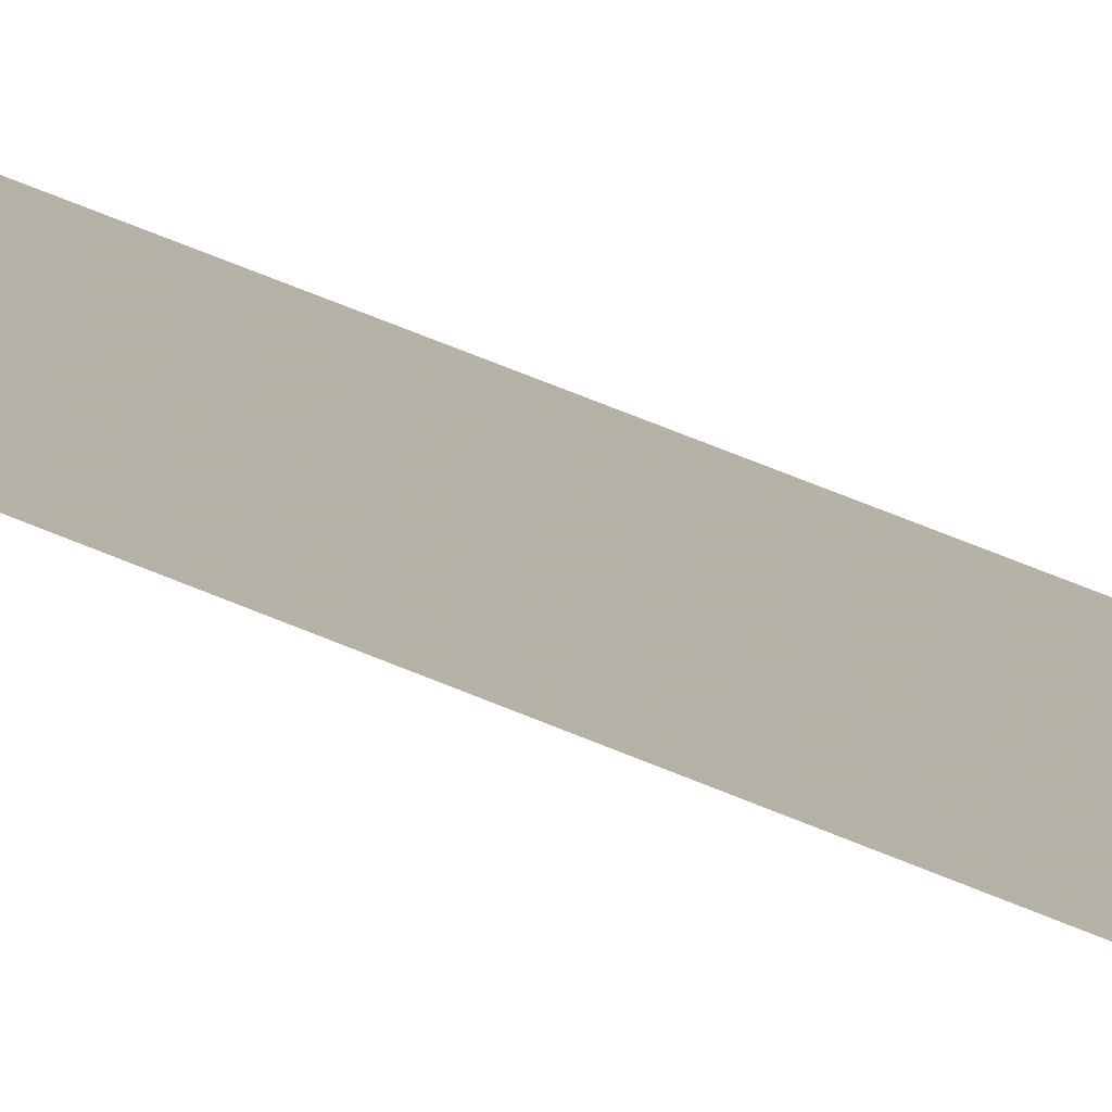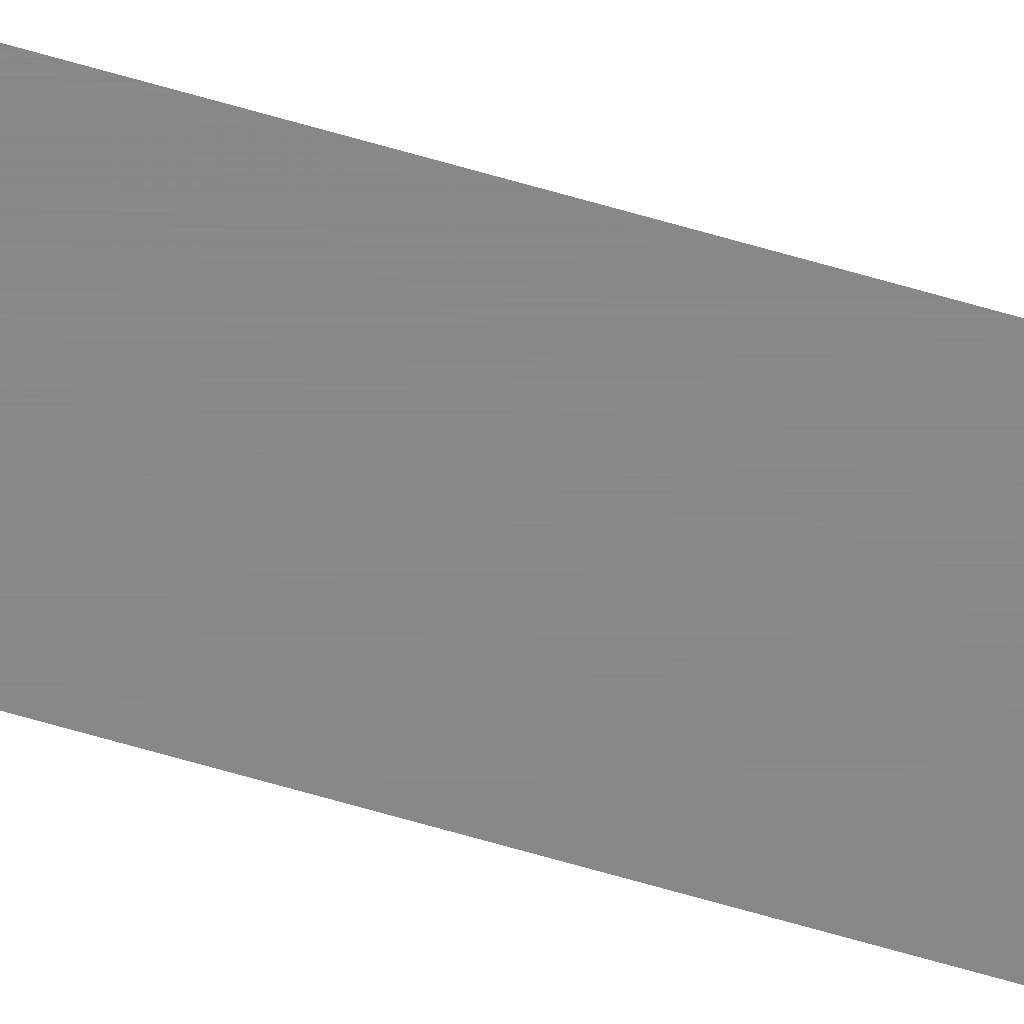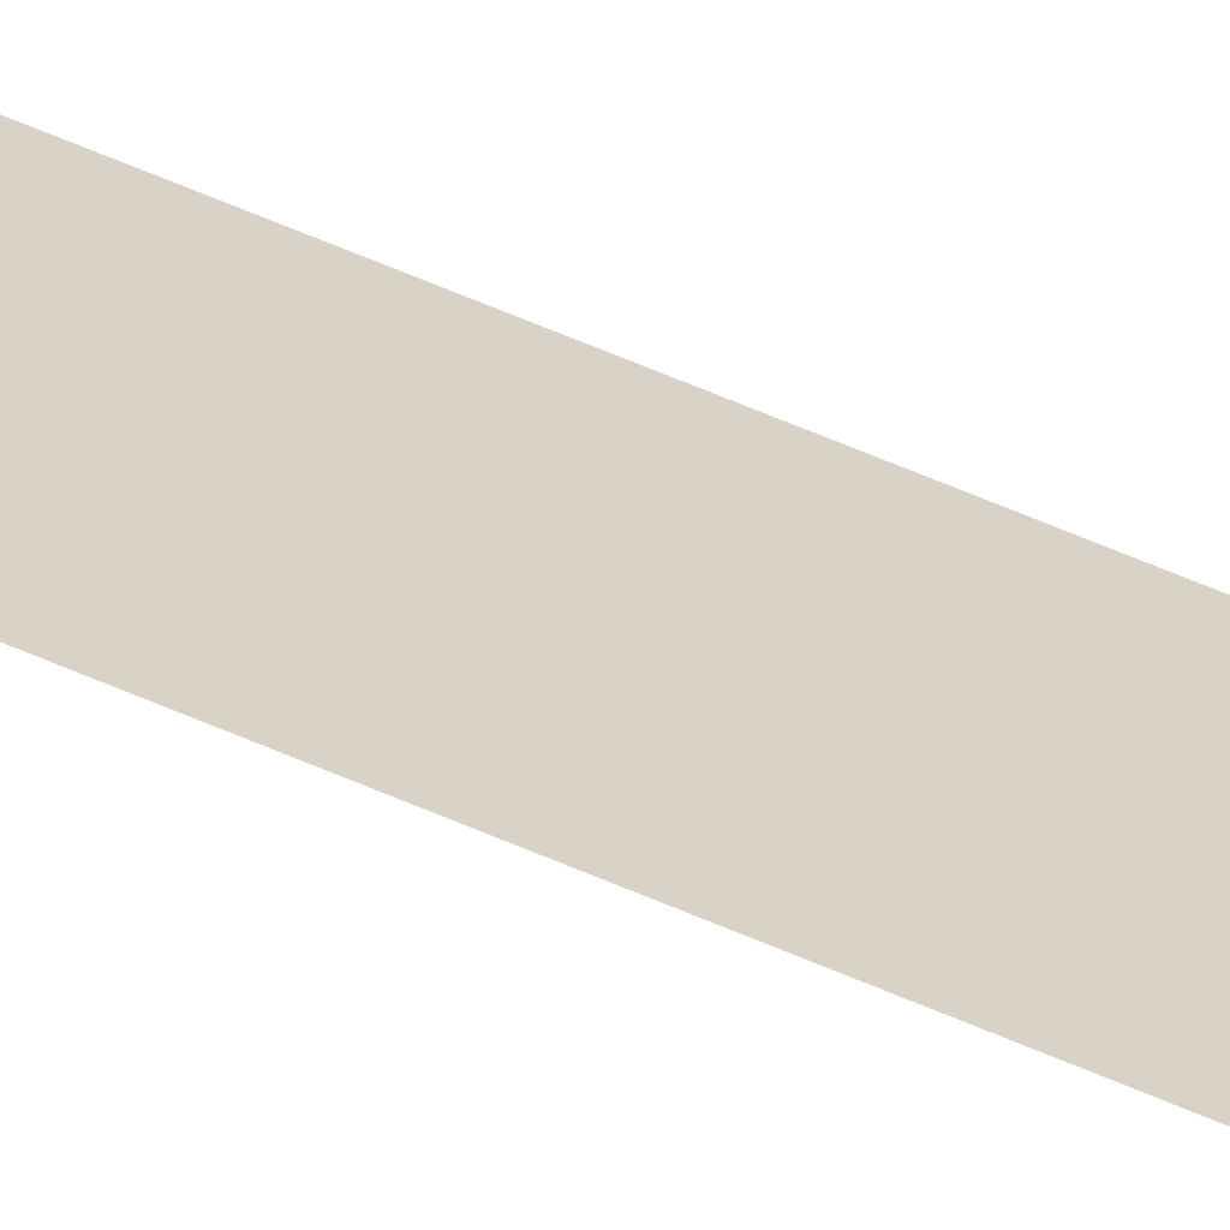
<metadata>
{"format":"obj","ext":"obj","renderer":"f3d","projection":"perspective","resolution":1024,"background":"white","views":[{"elev":12.1,"azim":151.3,"up":"+Y"},{"elev":-62.9,"azim":73.2,"up":"+Y"},{"elev":28.1,"azim":129.8,"up":"+Y"}]}
</metadata>
<code>
o 8061
v 2226 1871 10.72
v 2226 1871 13.62
v 2226 1871 13.62
v 2226 1871 13.62
v 2226 1871 13.62
v 2226 1871 13.62
v 2226 1871 10.72
v 2226 1871 10.72
v 2226 1871 10.72
v 2226 1871 10.72
f 1 2 3
f 1 4 5
f 6 7 8
f 6 9 10

</code>
